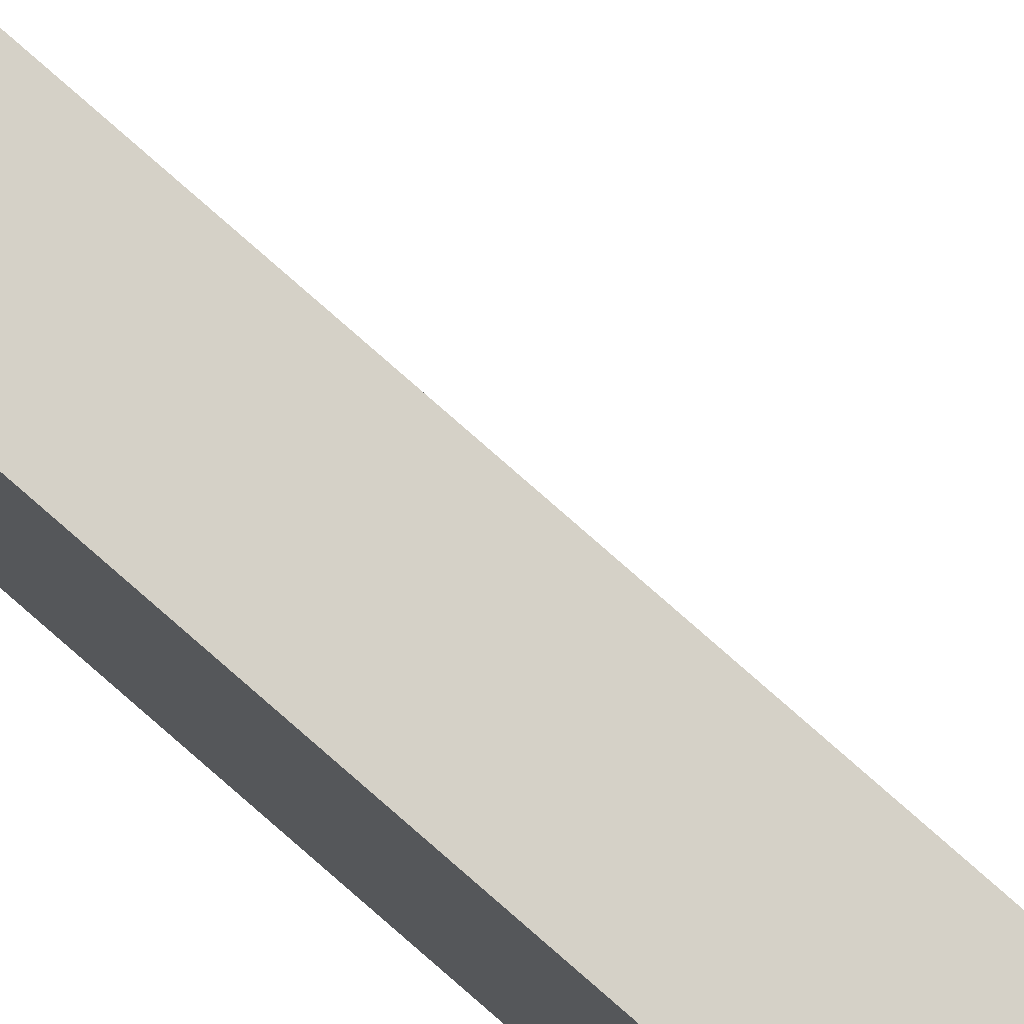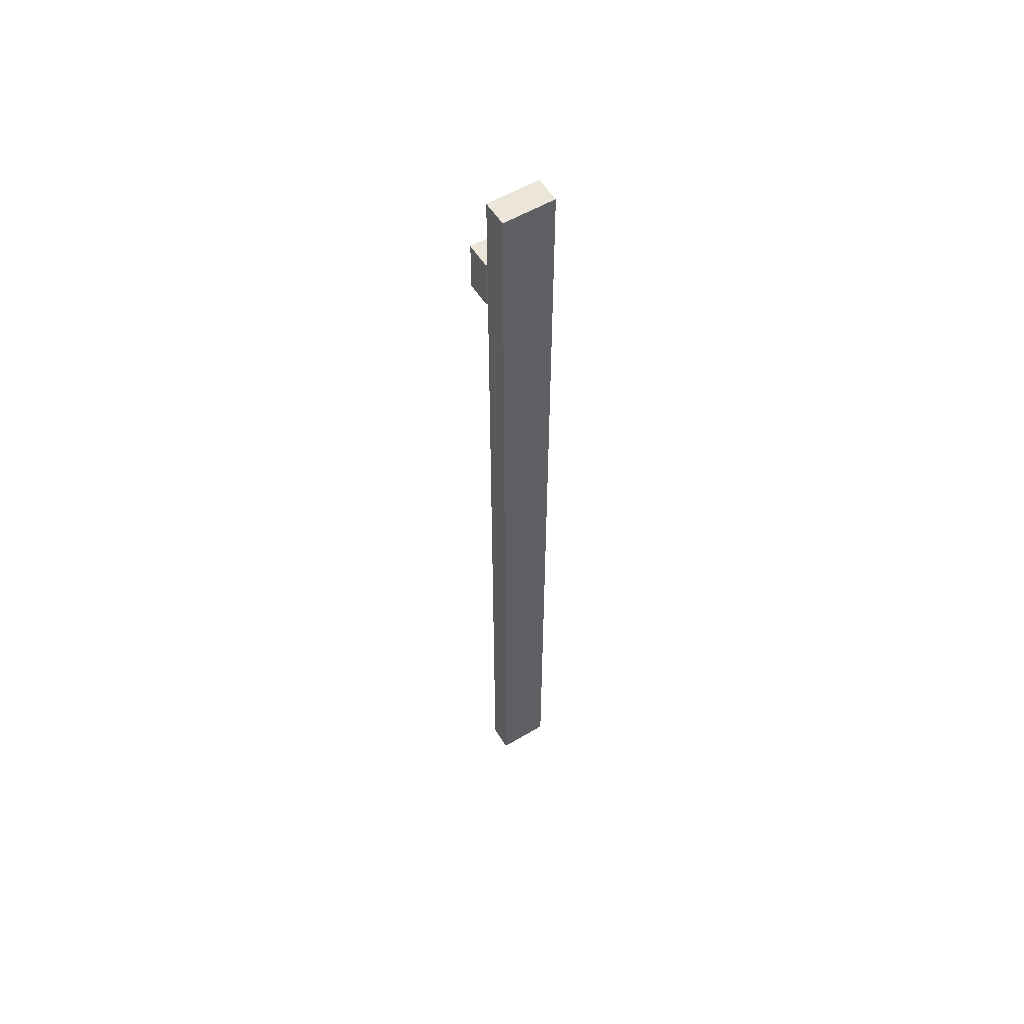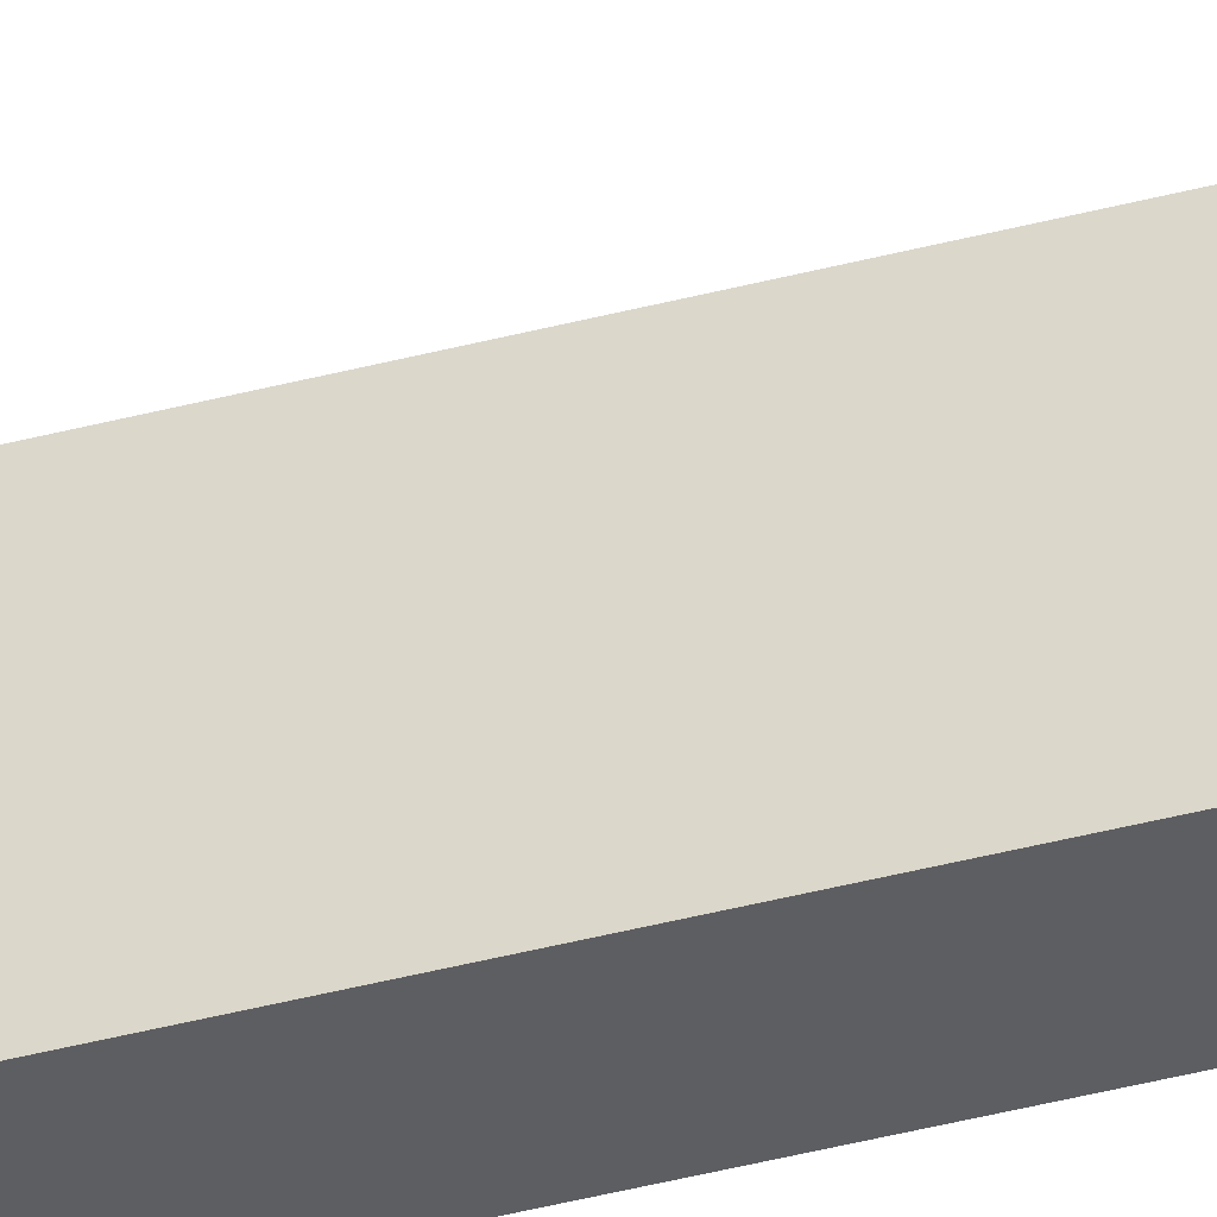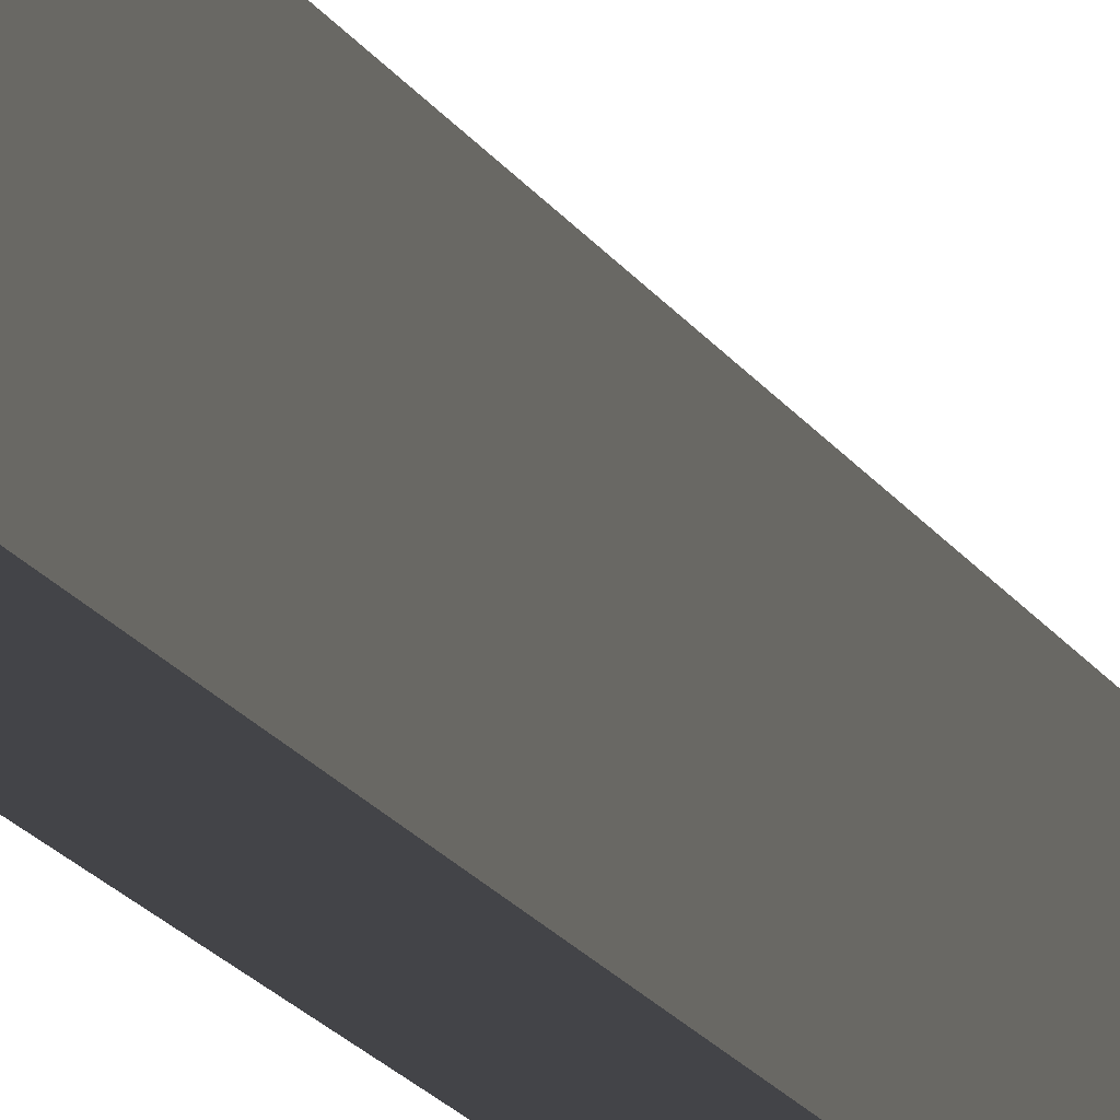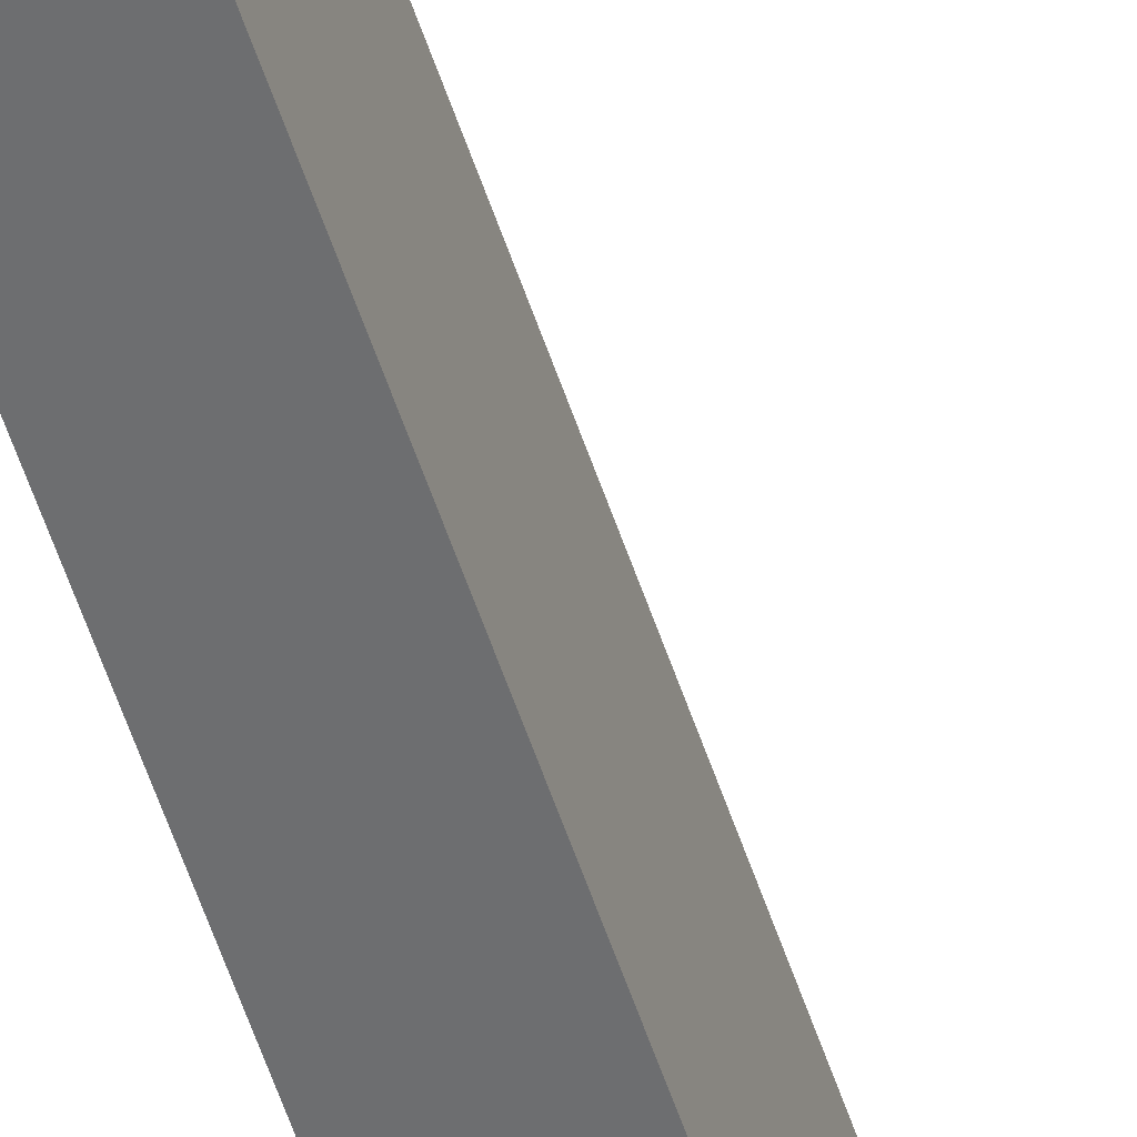
<metadata>
{"format":"obj","ext":"obj","renderer":"f3d","projection":"perspective","resolution":1024,"background":"white","views":[{"elev":78.9,"azim":131.3,"up":"+Y"},{"elev":56.1,"azim":58.1,"up":"+Z"},{"elev":-38.9,"azim":-71.4,"up":"+Y"},{"elev":-8.2,"azim":-169.6,"up":"+Y"},{"elev":-54.3,"azim":-162.2,"up":"+Y"}]}
</metadata>
<code>
o cube.001
v -1.444 0.0625 0.0625
v -1.444 0.0625 -0.0625
v -1.444 -0.0625 0.0625
v -1.444 -0.0625 -0.0625
v -1.506 0.0625 -0.0625
v -1.506 0.0625 0.0625
v -1.506 -0.0625 -0.0625
v -1.506 -0.0625 0.0625
v -1.375 0.0625 0.25
v -1.375 0.0625 -2.062
v -1.375 -0.0625 0.25
v -1.375 -0.0625 -2.062
v -1.438 0.0625 -2.062
v -1.438 0.0625 0.25
v -1.438 -0.0625 -2.062
v -1.438 -0.0625 0.25
f 4 7 5 2
f 3 4 2 1
f 8 3 1 6
f 7 8 6 5
f 6 1 2 5
f 7 4 3 8
f 12 15 13 10
f 11 12 10 9
f 16 11 9 14
f 15 16 14 13
f 14 9 10 13
f 15 12 11 16

</code>
